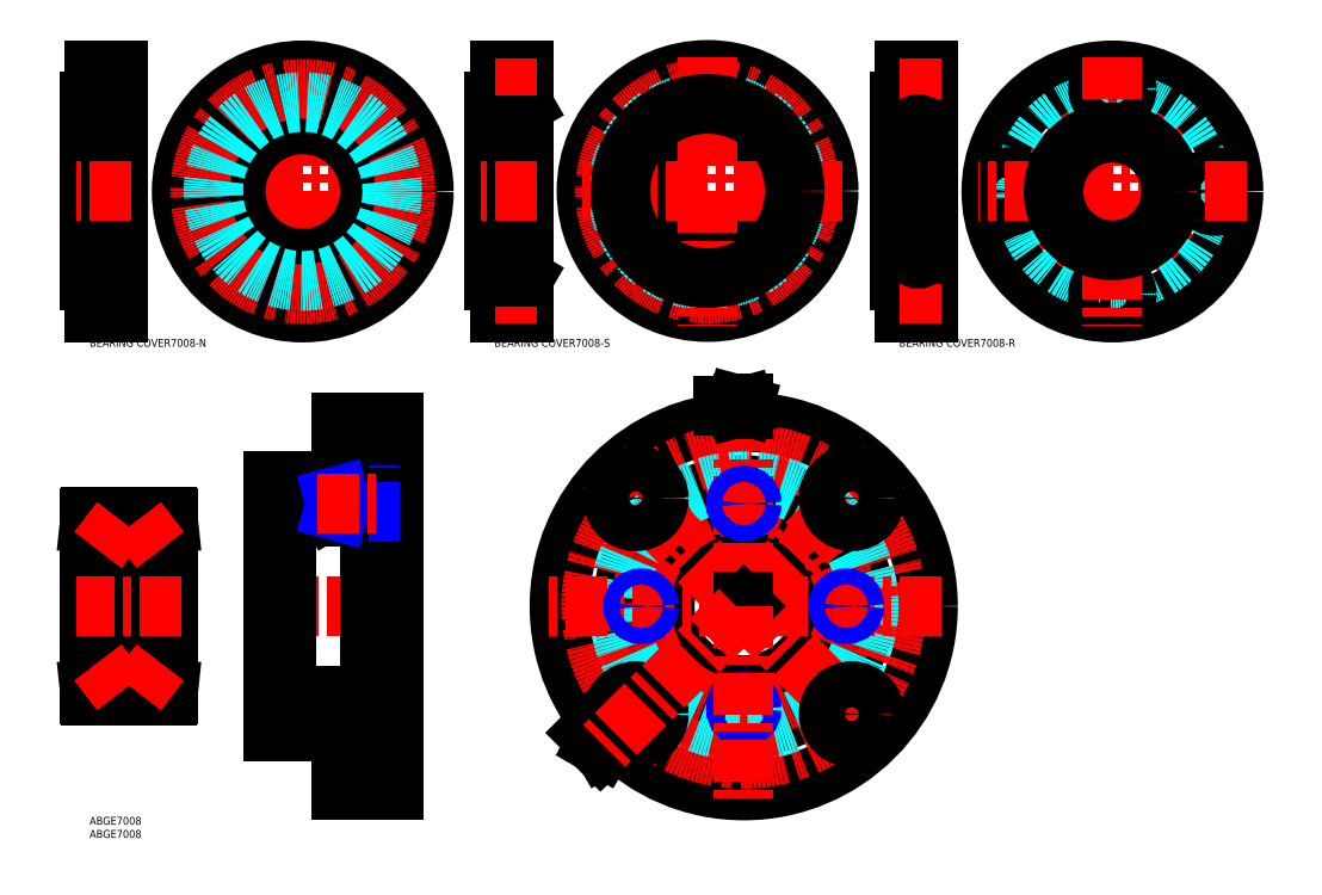
<metadata>
{"format":"dxf","ext":"dxf","renderer":"ezdxf+matplotlib","layout":"modelspace","background":"white","min_lineweight":24,"dpi":150}
</metadata>
<code>
0
SECTION
2
ENTITIES
0
INSERT
8
MSM_CONTINUOUS
2
*U15
10
0
20
0
30
0
0
INSERT
8
MSM_CONTINUOUS
2
*U16
10
0
20
0
30
0
0
LINE
8
MSM_CONTINUOUS
10
69.67
20
127.5
30
0
11
95.67
21
127.5
31
0
0
LINE
8
MSM_CONTINUOUS
10
95.67
20
150
30
0
11
115.7
21
150
31
0
0
LINE
8
MSM_CONTINUOUS
10
106.7
20
126
30
0
11
115.7
21
126
31
0
0
LINE
8
MSM_CENTER
10
64.67
20
80
30
0
11
120.7
21
80
31
0
0
LINE
8
MSM_CONTINUOUS
10
69.67
20
32.5
30
0
11
95.67
21
32.5
31
0
0
LINE
8
MSM_CONTINUOUS
10
69.67
20
110
30
0
11
74.67
21
110
31
0
0
LINE
8
MSM_CONTINUOUS
10
74.67
20
114
30
0
11
106.7
21
114
31
0
0
LINE
8
MSM_CONTINUOUS
10
95.67
20
150
30
0
11
95.67
21
127.5
31
0
0
LINE
8
MSM_CONTINUOUS
10
69.67
20
32.5
30
0
11
69.67
21
127.5
31
0
0
LINE
8
MSM_CONTINUOUS
10
115.7
20
150
30
0
11
115.7
21
10
31
0
0
LINE
8
MSM_CONTINUOUS
10
106.7
20
126
30
0
11
106.7
21
34
31
0
0
LINE
8
MSM_CONTINUOUS
10
74.67
20
114
30
0
11
74.67
21
46
31
0
0
CIRCLE
8
MSM_CONTINUOUS
10
248.5
20
80
30
0
40
30
0
CIRCLE
8
MSM_CONTINUOUS
10
248.5
20
80
30
0
40
70
0
CIRCLE
8
MSM_CONTINUOUS
10
248.5
20
80
30
0
40
46
0
CIRCLE
8
MSM_CONTINUOUS
10
248.5
20
80
30
0
40
34
0
CIRCLE
8
MSM_CENTER
10
248.5
20
80
30
0
40
39
0
CIRCLE
8
MSM_CENTER
10
248.5
20
80
30
0
40
58
0
CIRCLE
8
MSM_DASHED
10
248.5
20
80
30
0
40
47.5
0
LINE
8
MSM_CONTINUOUS
10
69.67
20
50
30
0
11
74.67
21
50
31
0
0
LINE
8
MSM_CONTINUOUS
10
115.7
20
10
30
0
11
95.67
21
10
31
0
0
LINE
8
MSM_CONTINUOUS
10
106.7
20
34
30
0
11
115.7
21
34
31
0
0
LINE
8
MSM_CONTINUOUS
10
74.67
20
46
30
0
11
106.7
21
46
31
0
0
LINE
8
MSM_CONTINUOUS
10
95.67
20
32.5
30
0
11
95.67
21
10
31
0
0
LINE
8
MSM_CENTER
10
301.6
20
133
30
0
11
248.5
21
80
31
0
0
LINE
8
MSM_CENTER
10
195.5
20
133
30
0
11
301.6
21
26.97
31
0
0
LINE
8
MSM_CENTER
10
90.67
20
22
30
0
11
120.7
21
22
31
0
0
CIRCLE
8
MSM_CONTINUOUS
10
207.5
20
121
30
0
40
8.75
0
CIRCLE
8
MSM_CONTINUOUS
10
207.5
20
121
30
0
40
5.5
0
CIRCLE
8
MSM_CONTINUOUS
10
289.5
20
121
30
0
40
8.75
0
CIRCLE
8
MSM_CONTINUOUS
10
289.5
20
121
30
0
40
5.5
0
CIRCLE
8
MSM_CONTINUOUS
10
289.5
20
38.99
30
0
40
8.75
0
CIRCLE
8
MSM_CONTINUOUS
10
289.5
20
38.99
30
0
40
5.5
0
CIRCLE
8
MSM_CONTINUOUS
10
207.5
20
38.99
30
0
40
8.75
0
CIRCLE
8
MSM_CONTINUOUS
10
207.5
20
38.99
30
0
40
5.5
0
LINE
8
MSM_CONTINUOUS
10
95.67
20
27.5
30
0
11
105.2
21
27.5
31
0
0
LINE
8
MSM_CONTINUOUS
10
95.67
20
16.5
30
0
11
105.2
21
16.5
31
0
0
LINE
8
MSM_CONTINUOUS
10
105.2
20
30.75
30
0
11
105.2
21
13.25
31
0
0
LINE
8
MSM_CONTINUOUS
10
105.2
20
13.25
30
0
11
115.7
21
13.25
31
0
0
LINE
8
MSM_CONTINUOUS
10
105.2
20
30.75
30
0
11
115.7
21
30.75
31
0
0
LINE
8
MSM_CONTINUOUS
10
29.4
20
114
30
0
11
16
21
114
31
0
0
LINE
8
MSM_CONTINUOUS
10
23.75
20
110.6
30
0
11
30
21
111.3
31
0
0
ARC
8
MSM_CONTINUOUS
10
29.4
20
113.4
30
0
40
0.6
50
0
51
90
0
ARC
8
MSM_CONTINUOUS
10
16
20
113
30
0
40
1
50
90
51
180
0
LINE
8
MSM_CONTINUOUS
10
30
20
104.8
30
0
11
25.66
21
104.8
31
0
0
LINE
8
MSM_CONTINUOUS
10
15.6
20
100
30
0
11
29
21
100
31
0
0
ARC
8
MSM_CONTINUOUS
10
15.6
20
100.6
30
0
40
0.6
50
180
51
270
0
ARC
8
MSM_CONTINUOUS
10
29
20
101
30
0
40
1
50
270
51
0
0
LINE
8
MSM_CONTINUOUS
10
30
20
113.4
30
0
11
30
21
46.6
31
0
0
LINE
8
MSM_CONTINUOUS
10
29.4
20
46
30
0
11
16
21
46
31
0
0
LINE
8
MSM_CONTINUOUS
10
15
20
47
30
0
11
15
21
113
31
0
0
LINE
8
MSM_CONTINUOUS
10
23.75
20
49.36
30
0
11
30
21
48.7
31
0
0
ARC
8
MSM_CONTINUOUS
10
29.4
20
46.6
30
0
40
0.6
50
270
51
0
0
ARC
8
MSM_CONTINUOUS
10
16
20
47
30
0
40
1
50
180
51
270
0
LINE
8
MSM_CONTINUOUS
10
30
20
55.2
30
0
11
25.66
21
55.2
31
0
0
LINE
8
MSM_CONTINUOUS
10
15.6
20
60
30
0
11
29
21
60
31
0
0
ARC
8
MSM_CONTINUOUS
10
15.6
20
59.4
30
0
40
0.6
50
90
51
180
0
ARC
8
MSM_CONTINUOUS
10
29
20
59
30
0
40
1
50
0
51
90
0
LINE
8
MSM_CONTINUOUS
10
10.66
20
55.2
30
0
11
19.34
21
55.2
31
0
0
ARC
8
MSM_CONTINUOUS
10
1
20
59
30
0
40
1
50
90
51
180
0
ARC
8
MSM_CONTINUOUS
10
14.4
20
59.4
30
0
40
0.6
50
0
51
90
0
LINE
8
MSM_CONTINUOUS
10
14.4
20
60
30
0
11
1
21
60
31
0
0
LINE
8
MSM_CONTINUOUS
10
-3.6e-15
20
55.2
30
0
11
4.34
21
55.2
31
0
0
ARC
8
MSM_CONTINUOUS
10
14
20
47
30
0
40
1
50
270
51
0
0
ARC
8
MSM_CONTINUOUS
10
0.6
20
46.6
30
0
40
0.6
50
180
51
270
0
LINE
8
MSM_CONTINUOUS
10
6.246
20
49.36
30
0
11
-3.6e-15
21
48.7
31
0
0
LINE
8
MSM_CONTINUOUS
10
19.57
20
50.5
30
0
11
10.43
21
50.5
31
0
0
LINE
8
MSM_CONTINUOUS
10
0.6
20
46
30
0
11
14
21
46
31
0
0
LINE
8
MSM_CONTINUOUS
10
-3.6e-15
20
113.4
30
0
11
-3.6e-15
21
46.6
31
0
0
LINE
8
MSM_CONTINUOUS
10
10.66
20
104.8
30
0
11
19.34
21
104.8
31
0
0
ARC
8
MSM_CONTINUOUS
10
1
20
101
30
0
40
1
50
180
51
270
0
ARC
8
MSM_CONTINUOUS
10
14.4
20
100.6
30
0
40
0.6
50
270
51
0
0
LINE
8
MSM_CONTINUOUS
10
14.4
20
100
30
0
11
1
21
100
31
0
0
LINE
8
MSM_CONTINUOUS
10
-3.6e-15
20
104.8
30
0
11
4.34
21
104.8
31
0
0
ARC
8
MSM_CONTINUOUS
10
14
20
113
30
0
40
1
50
0
51
90
0
ARC
8
MSM_CONTINUOUS
10
0.6
20
113.4
30
0
40
0.6
50
90
51
180
0
LINE
8
MSM_CONTINUOUS
10
6.246
20
110.6
30
0
11
-3.6e-15
21
111.3
31
0
0
LINE
8
MSM_CONTINUOUS
10
19.57
20
109.5
30
0
11
10.43
21
109.5
31
0
0
LINE
8
MSM_CONTINUOUS
10
0.6
20
114
30
0
11
14
21
114
31
0
0
LINE
8
MSM_CENTER
10
35
20
80
30
0
11
-5
21
80
31
0
0
LINE
8
MSM_CONTINUOUS
10
308.5
20
267.5
30
0
11
307.5
21
267.5
31
0
0
LINE
8
MSM_CONTINUOUS
10
318.5
20
282
30
0
11
312.4
21
282
31
0
0
LINE
8
MSM_CONTINUOUS
10
318.5
20
271
30
0
11
312.4
21
271
31
0
0
LINE
8
MSM_CONTINUOUS
10
312.4
20
271
30
0
11
312.4
21
282
31
0
0
LINE
8
MSM_CONTINUOUS
10
312.4
20
279.8
30
0
11
309.5
21
279.8
31
0
0
LINE
8
MSM_CONTINUOUS
10
312.4
20
273.2
30
0
11
309.5
21
273.2
31
0
0
LINE
8
MSM_CONTINUOUS
10
309.5
20
271.5
30
0
11
307.5
21
271.5
31
0
0
LINE
8
MSM_CONTINUOUS
10
309.5
20
283.5
30
0
11
309.5
21
271.5
31
0
0
LINE
8
MSM_CONTINUOUS
10
318.5
20
283.5
30
0
11
309.5
21
283.5
31
0
0
LINE
8
MSM_CONTINUOUS
10
316.5
20
263
30
0
11
311.8
21
263
31
0
0
LINE
8
MSM_CONTINUOUS
10
311.8
20
260
30
0
11
308.5
21
260
31
0
0
LINE
8
MSM_CONTINUOUS
10
318.5
20
260
30
0
11
316.5
21
260
31
0
0
LINE
8
MSM_CONTINUOUS
10
316.5
20
212
30
0
11
311.8
21
212
31
0
0
LINE
8
MSM_CONTINUOUS
10
318.5
20
215
30
0
11
316.5
21
215
31
0
0
LINE
8
MSM_CONTINUOUS
10
311.8
20
215
30
0
11
308.5
21
215
31
0
0
LINE
8
MSM_CONTINUOUS
10
308.5
20
207.5
30
0
11
307.5
21
207.5
31
0
0
LINE
8
MSM_CONTINUOUS
10
312.4
20
201.8
30
0
11
309.5
21
201.8
31
0
0
LINE
8
MSM_CONTINUOUS
10
312.4
20
204
30
0
11
312.4
21
193
31
0
0
LINE
8
MSM_CONTINUOUS
10
318.5
20
204
30
0
11
312.4
21
204
31
0
0
LINE
8
MSM_CONTINUOUS
10
309.5
20
203.5
30
0
11
307.5
21
203.5
31
0
0
LINE
8
MSM_CONTINUOUS
10
309.5
20
203.5
30
0
11
309.5
21
191.5
31
0
0
CIRCLE
8
MSM_CENTER
10
388.6
20
237.5
30
0
40
39
0
CIRCLE
8
MSM_CONTINUOUS
10
388.6
20
237.5
30
0
40
46
0
LINE
8
MSM_CONTINUOUS
10
311.8
20
212
30
0
11
311.8
21
263
31
0
0
LINE
8
MSM_CONTINUOUS
10
316.5
20
212
30
0
11
316.5
21
263
31
0
0
LINE
8
MSM_CONTINUOUS
10
307.5
20
271.5
30
0
11
307.5
21
203.5
31
0
0
LINE
8
MSM_CONTINUOUS
10
308.5
20
267.5
30
0
11
308.5
21
207.5
31
0
0
LINE
8
MSM_CONTINUOUS
10
318.5
20
191.5
30
0
11
318.5
21
283.5
31
0
0
CIRCLE
8
MSM_CONTINUOUS
10
388.6
20
237.5
30
0
40
22.5
0
CIRCLE
8
MSM_DASHED
10
388.6
20
237.5
30
0
40
34
0
LINE
8
MSM_CONTINUOUS
10
309.5
20
191.5
30
0
11
318.5
21
191.5
31
0
0
LINE
8
MSM_CONTINUOUS
10
312.4
20
195.2
30
0
11
309.5
21
195.2
31
0
0
LINE
8
MSM_CONTINUOUS
10
318.5
20
193
30
0
11
312.4
21
193
31
0
0
CIRCLE
8
MSM_CONTINUOUS
10
427.6
20
237.5
30
0
40
3.3
0
CIRCLE
8
MSM_CONTINUOUS
10
427.6
20
237.5
30
0
40
5.5
0
CIRCLE
8
MSM_CONTINUOUS
10
349.6
20
237.5
30
0
40
3.3
0
CIRCLE
8
MSM_CONTINUOUS
10
349.6
20
237.5
30
0
40
5.5
0
CIRCLE
8
MSM_CONTINUOUS
10
388.6
20
198.5
30
0
40
3.3
0
CIRCLE
8
MSM_CONTINUOUS
10
388.6
20
198.5
30
0
40
5.5
0
CIRCLE
8
MSM_CONTINUOUS
10
388.6
20
276.5
30
0
40
3.3
0
CIRCLE
8
MSM_CONTINUOUS
10
388.6
20
276.5
30
0
40
5.5
0
CIRCLE
8
MSM_CONTINUOUS
10
234.8
20
198.7
30
0
40
5.5
0
CIRCLE
8
MSM_CONTINUOUS
10
234.8
20
198.7
30
0
40
3.3
0
CIRCLE
8
MSM_CONTINUOUS
10
234.8
20
276.7
30
0
40
5.5
0
CIRCLE
8
MSM_CONTINUOUS
10
234.8
20
276.7
30
0
40
3.3
0
CIRCLE
8
MSM_CONTINUOUS
10
195.8
20
237.7
30
0
40
5.5
0
CIRCLE
8
MSM_CONTINUOUS
10
195.8
20
237.7
30
0
40
3.3
0
CIRCLE
8
MSM_CONTINUOUS
10
273.8
20
237.7
30
0
40
5.5
0
CIRCLE
8
MSM_CONTINUOUS
10
273.8
20
237.7
30
0
40
3.3
0
CIRCLE
8
MSM_CONTINUOUS
10
234.8
20
237.7
30
0
40
25
0
CIRCLE
8
MSM_CONTINUOUS
10
234.8
20
237.7
30
0
40
46
0
CIRCLE
8
MSM_CENTER
10
234.8
20
237.7
30
0
40
39
0
CIRCLE
8
MSM_DASHED
10
234.8
20
237.7
30
0
40
34
0
CIRCLE
8
MSM_CONTINUOUS
10
234.8
20
237.7
30
0
40
32.5
0
CIRCLE
8
MSM_CONTINUOUS
10
81
20
198.5
30
0
40
5.5
0
CIRCLE
8
MSM_CONTINUOUS
10
81
20
198.5
30
0
40
3.3
0
CIRCLE
8
MSM_CONTINUOUS
10
81
20
276.5
30
0
40
5.5
0
CIRCLE
8
MSM_CONTINUOUS
10
81
20
276.5
30
0
40
3.3
0
LINE
8
MSM_CENTER
10
81
20
288.5
30
0
11
81
21
186.5
31
0
0
LINE
8
MSM_CENTER
10
132
20
237.5
30
0
11
30
21
237.5
31
0
0
CIRCLE
8
MSM_CONTINUOUS
10
42
20
237.5
30
0
40
5.5
0
CIRCLE
8
MSM_CONTINUOUS
10
42
20
237.5
30
0
40
3.3
0
CIRCLE
8
MSM_CONTINUOUS
10
120
20
237.5
30
0
40
5.5
0
CIRCLE
8
MSM_CONTINUOUS
10
120
20
237.5
30
0
40
3.3
0
CIRCLE
8
MSM_CONTINUOUS
10
81
20
237.5
30
0
40
25.5
0
CIRCLE
8
MSM_CONTINUOUS
10
81
20
237.5
30
0
40
46
0
CIRCLE
8
MSM_CENTER
10
81
20
237.5
30
0
40
39
0
CIRCLE
8
MSM_DASHED
10
81
20
237.5
30
0
40
34
0
LINE
8
MSM_CONTINUOUS
10
2
20
191.5
30
0
11
11
21
191.5
31
0
0
LINE
8
MSM_CENTER
10
16
20
198.5
30
0
11
-3
21
198.5
31
0
0
LINE
8
MSM_CONTINUOUS
10
11
20
191.5
30
0
11
11
21
283.5
31
0
0
LINE
8
MSM_CONTINUOUS
10
11
20
283.5
30
0
11
2
21
283.5
31
0
0
LINE
8
MSM_CENTER
10
16
20
276.5
30
0
11
-3
21
276.5
31
0
0
LINE
8
MSM_CONTINUOUS
10
11
20
271
30
0
11
4.9
21
271
31
0
0
LINE
8
MSM_CONTINUOUS
10
11
20
282
30
0
11
4.9
21
282
31
0
0
LINE
8
MSM_CONTINUOUS
10
11
20
193
30
0
11
4.9
21
193
31
0
0
LINE
8
MSM_CONTINUOUS
10
11
20
204
30
0
11
4.9
21
204
31
0
0
LINE
8
MSM_CONTINUOUS
10
-1.8e-15
20
271.5
30
0
11
-1.8e-15
21
203.5
31
0
0
LINE
8
MSM_CONTINUOUS
10
2
20
203.5
30
0
11
2
21
191.5
31
0
0
LINE
8
MSM_CONTINUOUS
10
2
20
203.5
30
0
11
-1.8e-15
21
203.5
31
0
0
LINE
8
MSM_CONTINUOUS
10
4.9
20
204
30
0
11
4.9
21
193
31
0
0
LINE
8
MSM_CONTINUOUS
10
4.9
20
195.2
30
0
11
2
21
195.2
31
0
0
LINE
8
MSM_CONTINUOUS
10
4.9
20
201.8
30
0
11
2
21
201.8
31
0
0
LINE
8
MSM_CONTINUOUS
10
4.9
20
271
30
0
11
4.9
21
282
31
0
0
LINE
8
MSM_CONTINUOUS
10
2
20
283.5
30
0
11
2
21
271.5
31
0
0
LINE
8
MSM_CONTINUOUS
10
2
20
271.5
30
0
11
-1.8e-15
21
271.5
31
0
0
LINE
8
MSM_CONTINUOUS
10
4.9
20
273.2
30
0
11
2
21
273.2
31
0
0
LINE
8
MSM_CONTINUOUS
10
4.9
20
279.8
30
0
11
2
21
279.8
31
0
0
LINE
8
MSM_CONTINUOUS
10
8
20
207.5
30
0
11
8
21
267.5
31
0
0
LINE
8
MSM_CENTER
10
16
20
237.5
30
0
11
-5
21
237.5
31
0
0
LINE
8
MSM_CONTINUOUS
10
8
20
267.5
30
0
11
-3.02e-14
21
267.5
31
0
0
LINE
8
MSM_CONTINUOUS
10
8
20
207.5
30
0
11
-3.02e-14
21
207.5
31
0
0
LINE
8
MSM_CONTINUOUS
10
11
20
263
30
0
11
8
21
263
31
0
0
LINE
8
MSM_CONTINUOUS
10
11
20
212
30
0
11
8
21
212
31
0
0
LINE
8
MSM_CONTINUOUS
10
155.8
20
191.5
30
0
11
164.8
21
191.5
31
0
0
LINE
8
MSM_CONTINUOUS
10
163.8
20
205
30
0
11
164.8
21
204.5
31
0
0
LINE
8
MSM_CONTINUOUS
10
164.8
20
191.5
30
0
11
164.8
21
283.5
31
0
0
LINE
8
MSM_CONTINUOUS
10
164.8
20
283.5
30
0
11
155.8
21
283.5
31
0
0
LINE
8
MSM_CONTINUOUS
10
163.8
20
270
30
0
11
164.8
21
270.6
31
0
0
LINE
8
MSM_CONTINUOUS
10
164.8
20
270
30
0
11
155.8
21
270
31
0
0
LINE
8
MSM_CONTINUOUS
10
164.8
20
271
30
0
11
158.7
21
271
31
0
0
LINE
8
MSM_CONTINUOUS
10
164.8
20
282
30
0
11
158.7
21
282
31
0
0
LINE
8
MSM_CONTINUOUS
10
164.8
20
193
30
0
11
158.7
21
193
31
0
0
LINE
8
MSM_CONTINUOUS
10
164.8
20
204
30
0
11
158.7
21
204
31
0
0
LINE
8
MSM_CONTINUOUS
10
153.8
20
271.5
30
0
11
153.8
21
203.5
31
0
0
LINE
8
MSM_CONTINUOUS
10
154.8
20
267.5
30
0
11
154.8
21
207.5
31
0
0
LINE
8
MSM_CONTINUOUS
10
155.8
20
205
30
0
11
155.8
21
270
31
0
0
LINE
8
MSM_CONTINUOUS
10
155.8
20
203.5
30
0
11
155.8
21
191.5
31
0
0
LINE
8
MSM_CONTINUOUS
10
155.8
20
203.5
30
0
11
153.8
21
203.5
31
0
0
LINE
8
MSM_CONTINUOUS
10
154.8
20
207.5
30
0
11
153.8
21
207.5
31
0
0
LINE
8
MSM_CONTINUOUS
10
155.8
20
211.5
30
0
11
154.8
21
211.5
31
0
0
LINE
8
MSM_CONTINUOUS
10
158.7
20
204
30
0
11
158.7
21
193
31
0
0
LINE
8
MSM_CONTINUOUS
10
158.7
20
195.2
30
0
11
155.8
21
195.2
31
0
0
LINE
8
MSM_CONTINUOUS
10
158.7
20
201.8
30
0
11
155.8
21
201.8
31
0
0
LINE
8
MSM_CONTINUOUS
10
158.7
20
271
30
0
11
158.7
21
282
31
0
0
LINE
8
MSM_CONTINUOUS
10
155.8
20
283.5
30
0
11
155.8
21
271.5
31
0
0
LINE
8
MSM_CONTINUOUS
10
155.8
20
271.5
30
0
11
153.8
21
271.5
31
0
0
LINE
8
MSM_CONTINUOUS
10
154.8
20
267.5
30
0
11
153.8
21
267.5
31
0
0
LINE
8
MSM_CONTINUOUS
10
155.8
20
263.5
30
0
11
154.8
21
263.5
31
0
0
LINE
8
MSM_CONTINUOUS
10
158.7
20
273.2
30
0
11
155.8
21
273.2
31
0
0
LINE
8
MSM_CONTINUOUS
10
158.7
20
279.8
30
0
11
155.8
21
279.8
31
0
0
INSERT
8
MSM_CONTINUOUS
2
*U17
10
0
20
0
30
0
0
INSERT
8
MSM_CONTINUOUS
2
*U18
10
0
20
0
30
0
0
INSERT
8
MSM_CONTINUOUS
2
*U19
10
0
20
0
30
0
0
LINE
8
MSM_NARROW
10
106.7
20
122
30
0
11
94.67
21
122
31
0
0
LINE
8
MSM_CONTINUOUS
10
106.7
20
121.5
30
0
11
91.09
21
121.5
31
0
0
LINE
8
MSM_CONTINUOUS
10
106.7
20
116.5
30
0
11
91.09
21
116.5
31
0
0
LINE
8
MSM_NARROW
10
106.7
20
116
30
0
11
94.67
21
116
31
0
0
LINE
8
MSM_CONTINUOUS
10
94.67
20
116
30
0
11
94.67
21
122
31
0
0
LINE
8
MSM_CONTINUOUS
10
91.09
20
116.5
30
0
11
91.09
21
121.5
31
0
0
LINE
8
MSM_CONTINUOUS
10
91.09
20
121.5
30
0
11
89.67
21
119
31
0
0
LINE
8
MSM_CONTINUOUS
10
91.09
20
116.5
30
0
11
89.67
21
119
31
0
0
LINE
8
MSM_NARROW
10
94.67
20
116
30
0
11
92.67
21
116.5
31
0
0
LINE
8
MSM_NARROW
10
94.67
20
122
30
0
11
92.67
21
121.5
31
0
0
LINE
8
MSM_CENTER
10
86.67
20
119
30
0
11
109.7
21
119
31
0
0
LINE
8
MSM_CENTER
10
169.8
20
276.7
30
0
11
150.8
21
276.7
31
0
0
LINE
8
MSM_CENTER
10
169.8
20
237.7
30
0
11
148.8
21
237.7
31
0
0
LINE
8
MSM_CENTER
10
169.8
20
198.7
30
0
11
150.8
21
198.7
31
0
0
LINE
8
MSM_CENTER
10
323.5
20
276.5
30
0
11
304.5
21
276.5
31
0
0
LINE
8
MSM_CENTER
10
323.5
20
237.5
30
0
11
302.5
21
237.5
31
0
0
LINE
8
MSM_CENTER
10
323.5
20
198.5
30
0
11
304.5
21
198.5
31
0
0
LINE
8
MSM_CENTER
10
285.8
20
237.7
30
0
11
183.8
21
237.7
31
0
0
LINE
8
MSM_CENTER
10
234.8
20
288.6
30
0
11
234.8
21
186.4
31
0
0
LINE
8
MSM_CENTER
10
439.6
20
237.5
30
0
11
337.6
21
237.5
31
0
0
LINE
8
MSM_CENTER
10
388.6
20
288.5
30
0
11
388.6
21
186.5
31
0
0
LINE
8
MSM_CONTINUOUS
10
164.8
20
262.7
30
0
11
155.8
21
262.7
31
0
0
LINE
8
MSM_CONTINUOUS
10
164.8
20
205
30
0
11
155.8
21
205
31
0
0
LINE
8
MSM_CONTINUOUS
10
164.8
20
212.7
30
0
11
155.8
21
212.7
31
0
0
LINE
8
MSM_CONTINUOUS
10
313
20
213.6
30
0
11
313
21
261.5
31
0
0
ARC
8
MSM_CONTINUOUS
10
314.5
20
261.5
30
0
40
1.466
50
130.6
51
229.4
0
ARC
8
MSM_CONTINUOUS
10
314.8
20
261.8
30
0
40
1.89
50
229.1
51
310.9
0
ARC
8
MSM_CONTINUOUS
10
315.1
20
261.5
30
0
40
1.466
50
310.6
51
49.43
0
ARC
8
MSM_CONTINUOUS
10
314.8
20
261.1
30
0
40
1.89
50
49.11
51
130.9
0
ARC
8
MSM_CONTINUOUS
10
314.5
20
213.6
30
0
40
1.466
50
130.6
51
229.4
0
ARC
8
MSM_CONTINUOUS
10
314.8
20
213.3
30
0
40
1.89
50
49.11
51
130.9
0
ARC
8
MSM_CONTINUOUS
10
315.1
20
213.6
30
0
40
1.466
50
310.6
51
49.43
0
ARC
8
MSM_CONTINUOUS
10
314.8
20
213.9
30
0
40
1.89
50
229.1
51
310.9
0
LINE
8
MSM_CENTER
10
323.5
20
80
30
0
11
173.5
21
80
31
0
0
LINE
8
MSM_CENTER
10
248.5
20
155
30
0
11
248.5
21
82
31
0
0
LINE
8
MSM_CONTINUOUS
10
248.5
20
80
30
0
11
248.5
21
82
31
0
0
LINE
8
MSM_CONTINUOUS
10
247.1
20
78.59
30
0
11
248.5
21
80
31
0
0
CIRCLE
8
MSM_CONTINUOUS
10
248.5
20
119
30
0
40
2.458
0
CIRCLE
8
MSM_NARROW
10
248.5
20
119
30
0
40
3
0
CIRCLE
8
MSM_CONTINUOUS
10
209.5
20
80
30
0
40
2.458
0
CIRCLE
8
MSM_NARROW
10
209.5
20
80
30
0
40
3
0
CIRCLE
8
MSM_CONTINUOUS
10
287.5
20
80
30
0
40
2.458
0
CIRCLE
8
MSM_NARROW
10
287.5
20
80
30
0
40
3
0
CIRCLE
8
MSM_CONTINUOUS
10
248.5
20
41
30
0
40
2.458
0
CIRCLE
8
MSM_NARROW
10
248.5
20
41
30
0
40
3
0
CIRCLE
8
MSM_CONTINUOUS
10
7.5
20
53
30
0
40
3.85
0
CIRCLE
8
MSM_CONTINUOUS
10
7.5
20
107
30
0
40
3.85
0
CIRCLE
8
MSM_CONTINUOUS
10
22.5
20
53
30
0
40
3.85
0
CIRCLE
8
MSM_CONTINUOUS
10
22.5
20
107
30
0
40
3.85
0
LINE
8
MSM_CENTER
10
11.84
20
112.6
30
0
11
3.156
21
101.4
31
0
0
LINE
8
MSM_CENTER
10
18.16
20
112.6
30
0
11
26.84
21
101.4
31
0
0
LINE
8
MSM_CENTER
10
18.16
20
47.35
30
0
11
26.84
21
58.65
31
0
0
LINE
8
MSM_CENTER
10
11.84
20
47.35
30
0
11
3.156
21
58.65
31
0
0
CIRCLE
8
MSM_CONTINUOUS
10
388.6
20
237.5
30
0
40
22.35
0
CIRCLE
8
MSM_CONTINUOUS
10
234.8
20
237.7
30
0
40
33.08
0
LINE
8
MSM_CONTINUOUS
10
248.5
20
155
30
0
11
248.5
21
157
31
0
0
LINE
8
MSM_CONTINUOUS
10
246
20
156.7
30
0
11
248.5
21
156
31
0
0
LINE
8
MSM_CONTINUOUS
10
248.5
20
156
30
0
11
246
21
155.3
31
0
0
LINE
8
MSM_CONTINUOUS
10
248.5
20
156
30
0
11
240.5
21
156
31
0
0
LINE
8
MSM_CONTINUOUS
10
194.1
20
25.55
30
0
11
195.5
21
26.97
31
0
0
LINE
8
MSM_CONTINUOUS
10
193.5
20
28.5
30
0
11
194.8
21
26.26
31
0
0
LINE
8
MSM_CONTINUOUS
10
194.8
20
26.26
30
0
11
192.5
21
27.55
31
0
0
LINE
8
MSM_CONTINUOUS
10
194.8
20
26.26
30
0
11
189.1
21
31.92
31
0
0
LINE
8
MSM_CENTER
10
248.5
20
80
30
0
11
248.5
21
5
31
0
0
LINE
8
MSM_CENTER
10
247.1
20
78.59
30
0
11
195.5
21
26.97
31
0
0
ENDSEC
0
EOF

</code>
